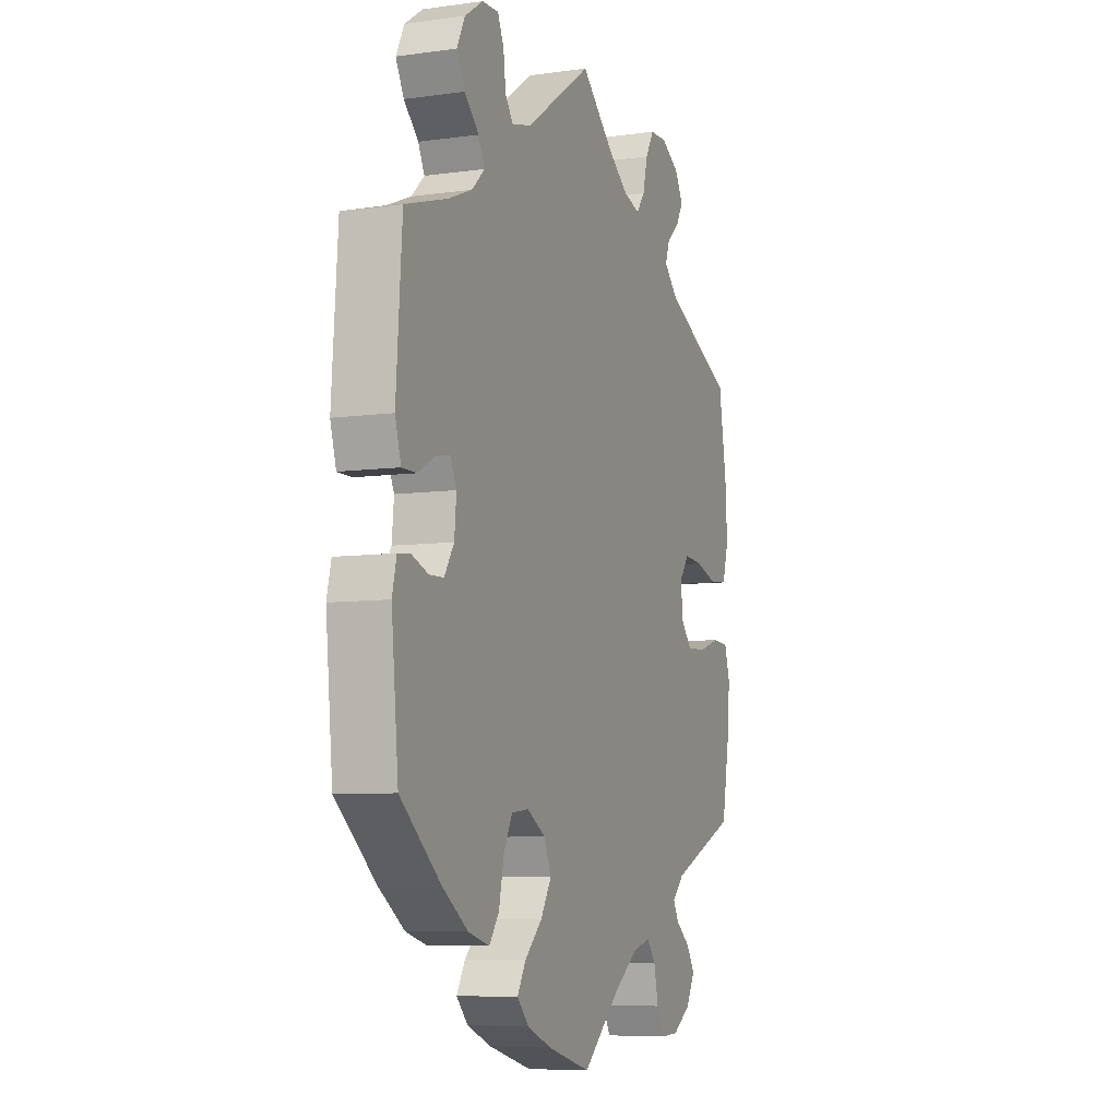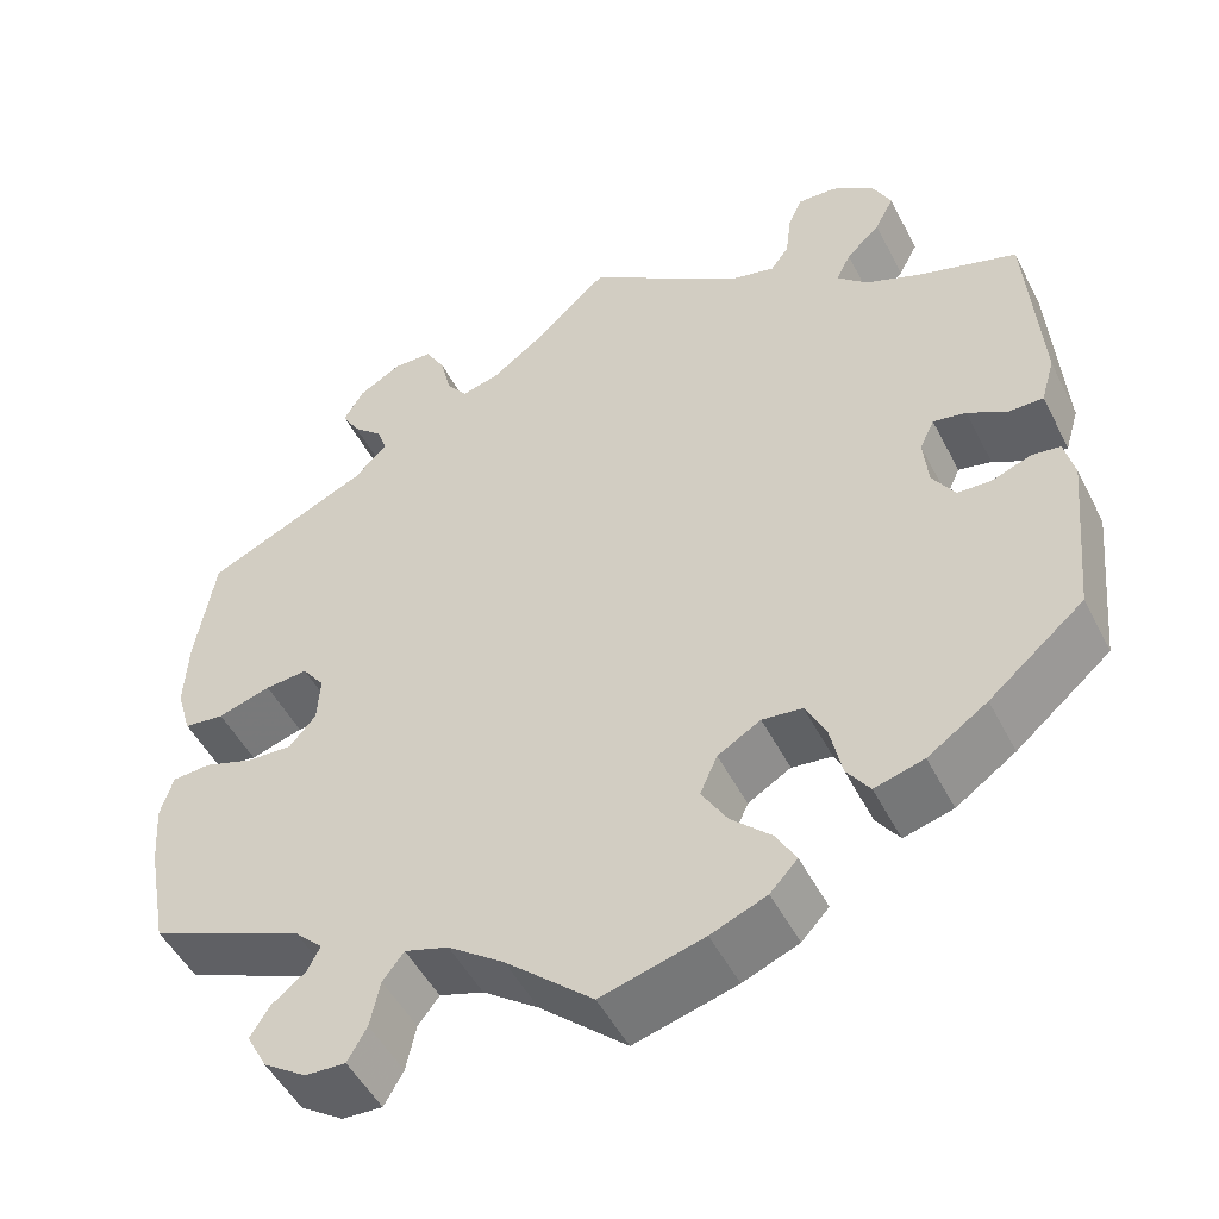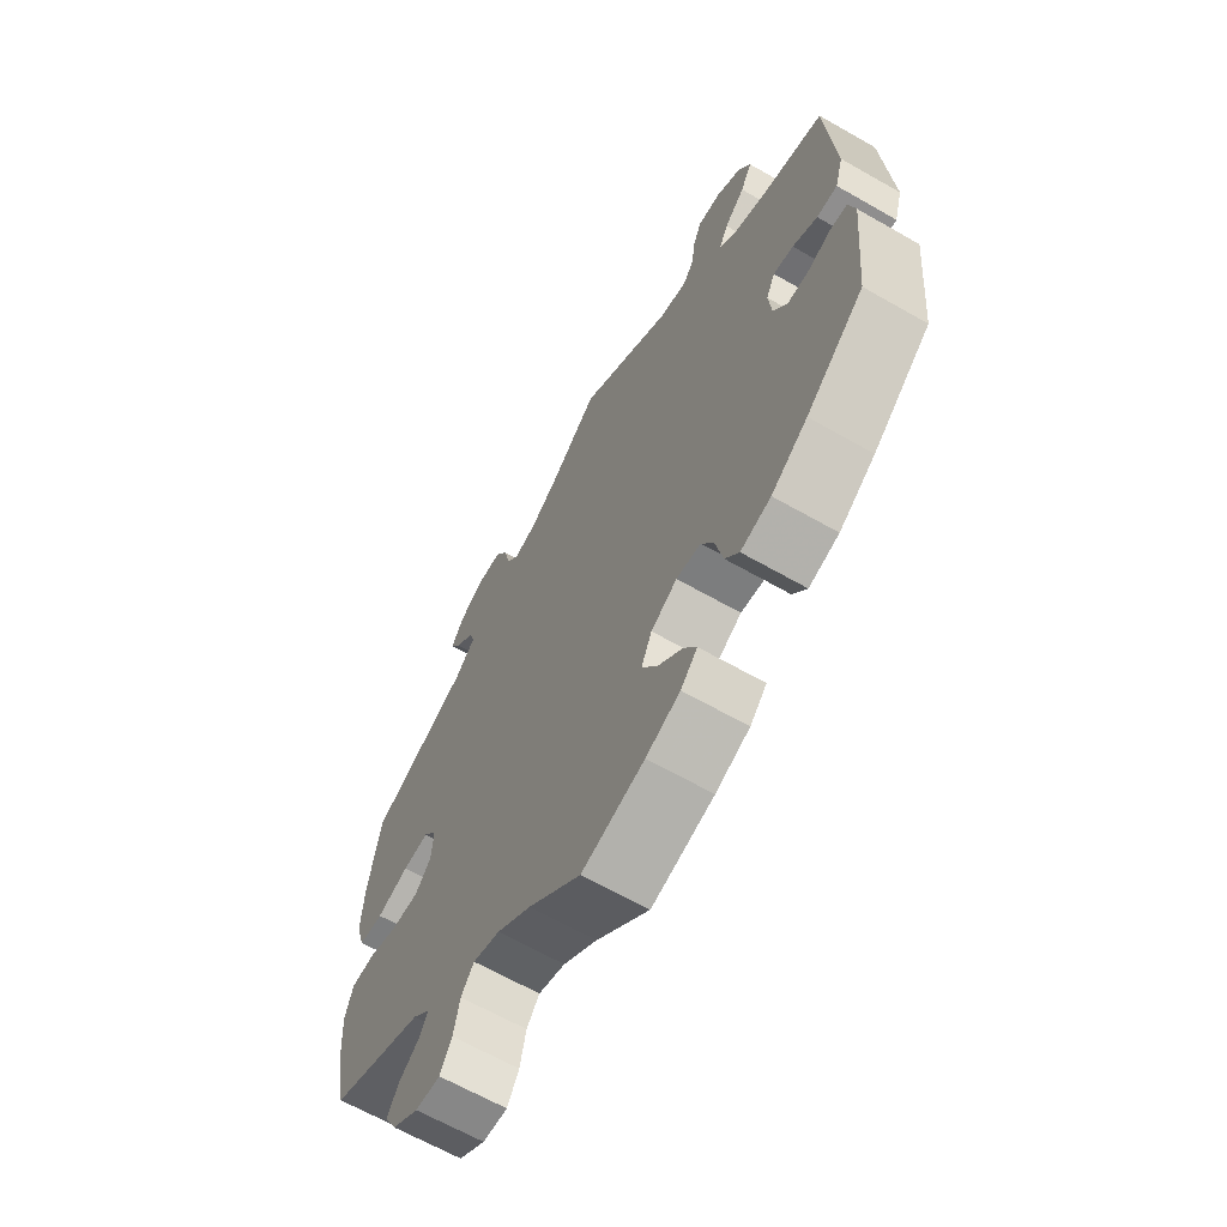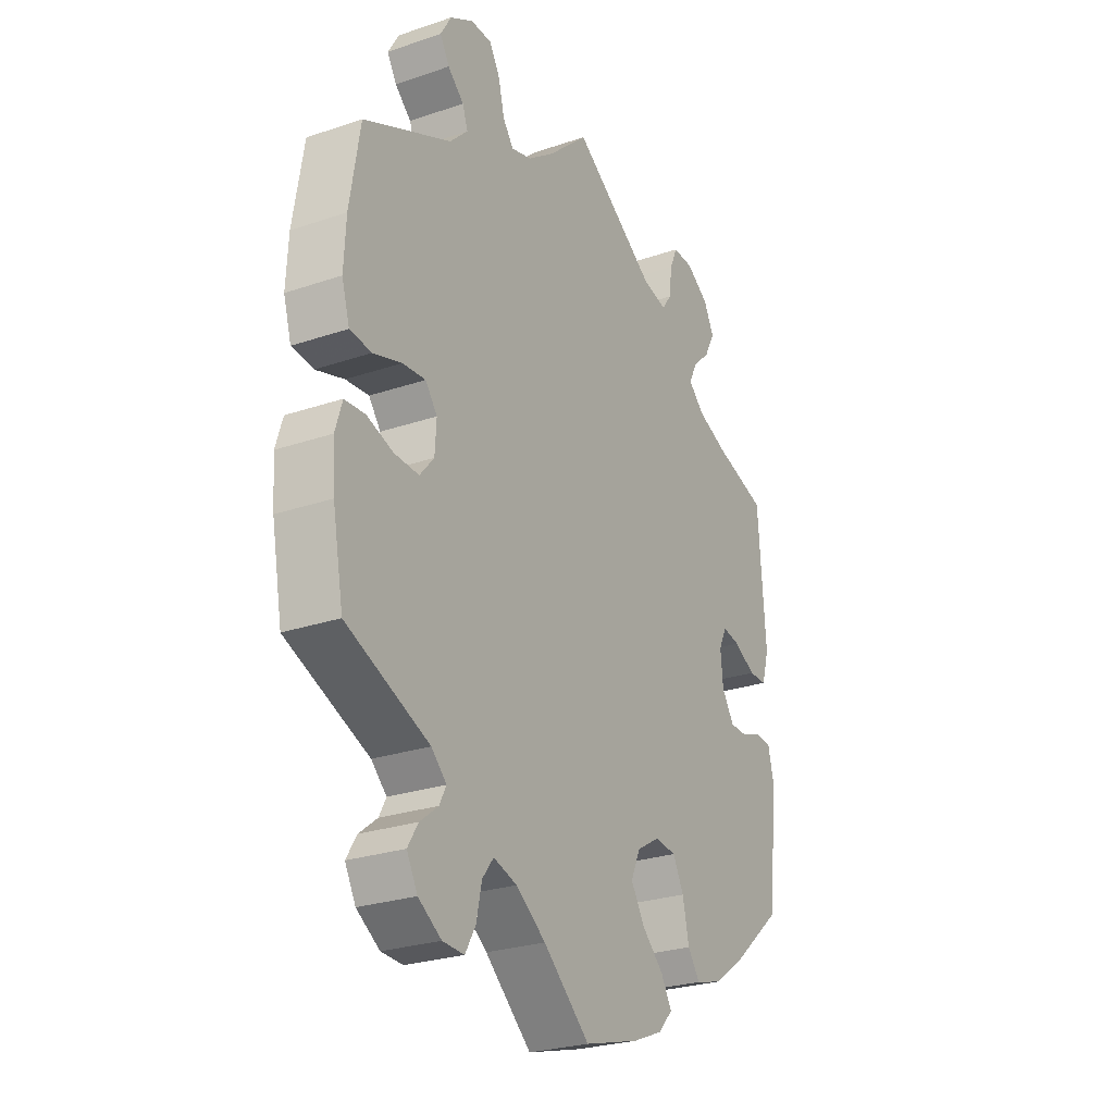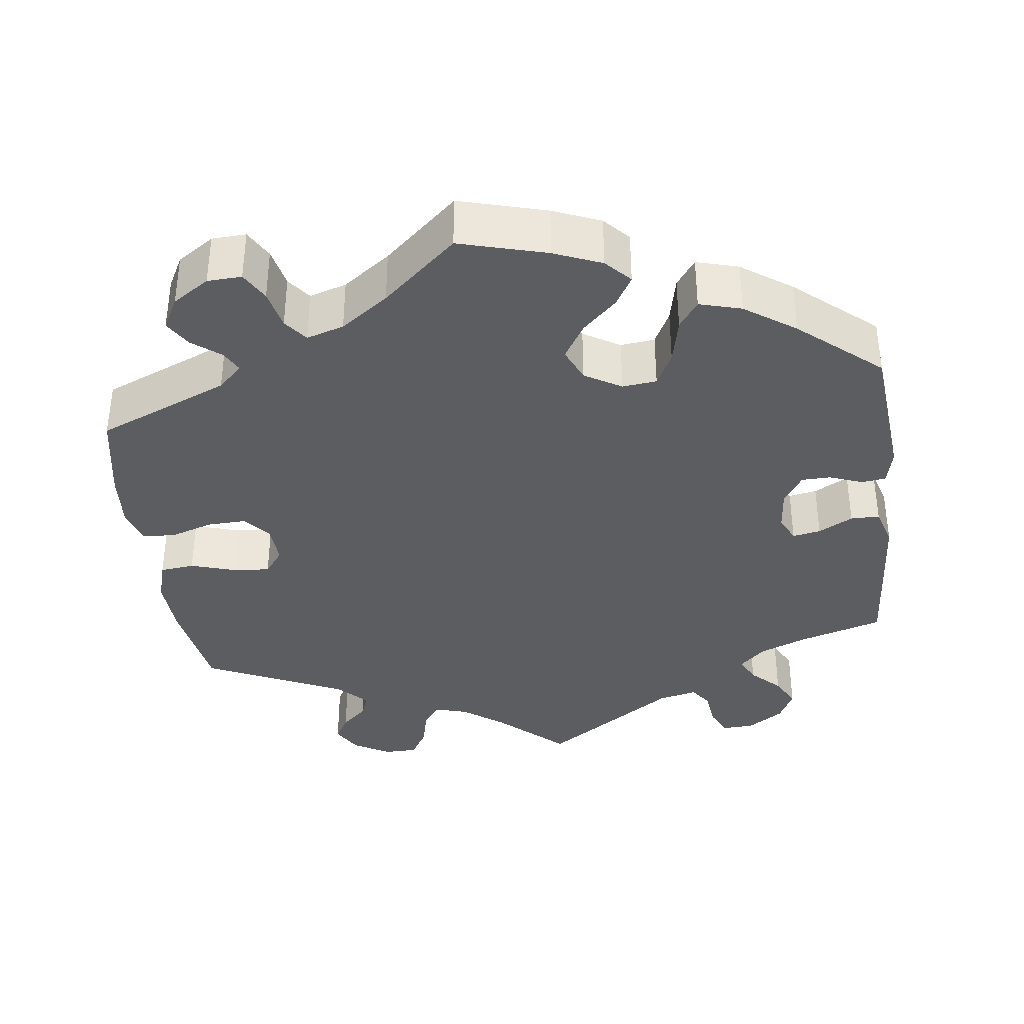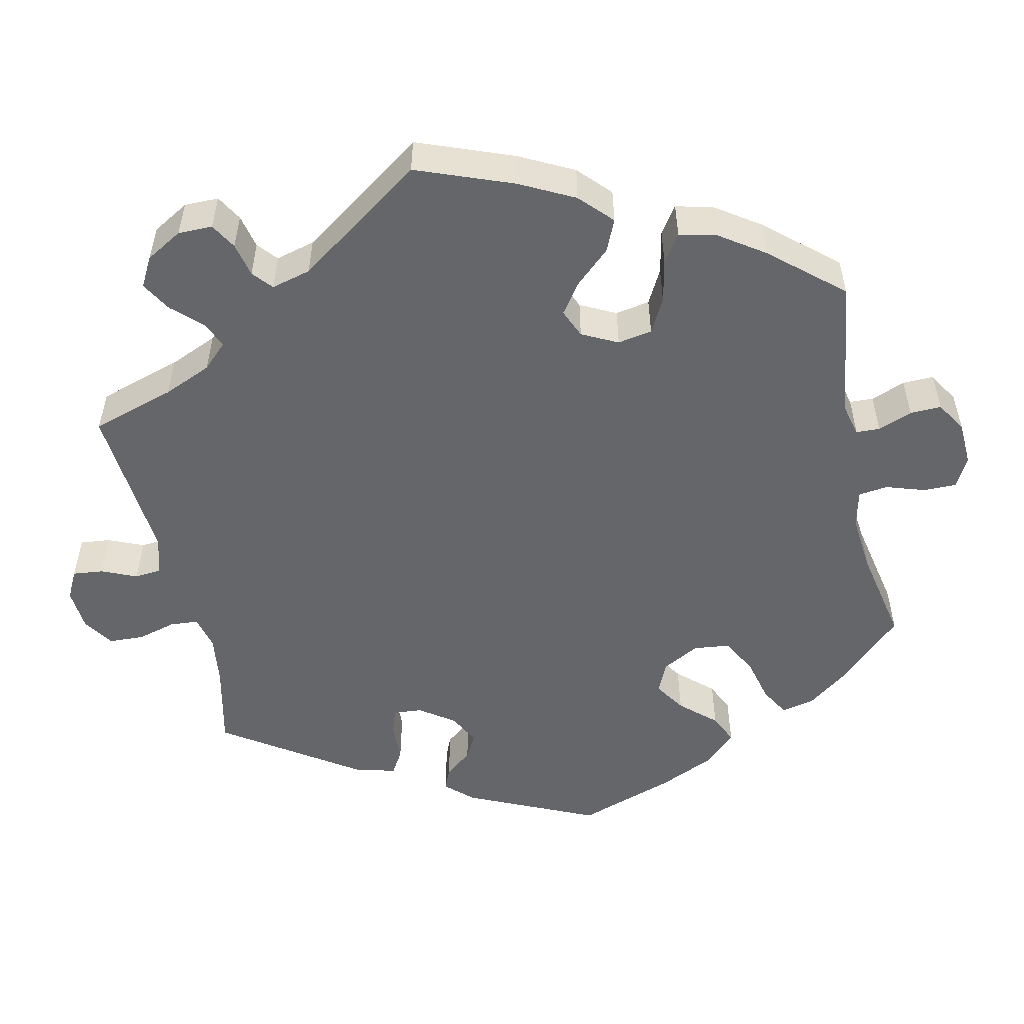
<metadata>
{"format":"obj","ext":"obj","renderer":"f3d","projection":"perspective","resolution":1024,"background":"white","views":[{"elev":-7.4,"azim":-68.4,"up":"+Z"},{"elev":-49.7,"azim":-153.6,"up":"+Z"},{"elev":-65.0,"azim":-119.9,"up":"+Z"},{"elev":-26.2,"azim":118.3,"up":"+Z"},{"elev":-36.8,"azim":-172.8,"up":"+Y"},{"elev":-51.9,"azim":72.2,"up":"+Y"}]}
</metadata>
<code>
v -0.519 0.07 -0.104
v -0.508 0.07 -0.058
v -0.477 0.07 -0.054
v -0.434 0.07 -0.07
v -0.397 0.07 -0.069
v -0.372 0.07 -0.03
v -0.367 0.07 0.024
v -0.383 0.07 0.058
v -0.419 0.07 0.051
v -0.463 0.07 0.027
v -0.5 0.07 0.027
v -0.515 0.07 0.078
v -0.5 0.07 0.289
v -0.392 0.07 0.322
v -0.331 0.07 0.347
v -0.298 0.07 0.378
v -0.314 0.07 0.411
v -0.351 0.07 0.447
v -0.372 0.07 0.487
v -0.351 0.07 0.529
v -0.305 0.07 0.56
v -0.263 0.07 0.562
v -0.247 0.07 0.526
v -0.241 0.07 0.477
v -0.221 0.07 0.449
v -0.171 0.07 0.461
v 0 0.07 0.578
v 0.083 0.07 0.502
v 0.137 0.07 0.462
v 0.179 0.07 0.45
v 0.201 0.07 0.479
v 0.213 0.07 0.529
v 0.235 0.07 0.567
v 0.278 0.07 0.568
v 0.325 0.07 0.541
v 0.347 0.07 0.503
v 0.328 0.07 0.47
v 0.295 0.07 0.44
v 0.284 0.07 0.409
v 0.321 0.07 0.372
v 0.5 0.07 0.289
v 0.521 0.07 0.16
v 0.525 0.07 0.082
v 0.509 0.07 0.028
v 0.465 0.07 0.023
v 0.407 0.07 0.041
v 0.36 0.07 0.045
v 0.336 0.07 0.013
v 0.339 0.07 -0.038
v 0.368 0.07 -0.072
v 0.418 0.07 -0.07
v 0.472 0.07 -0.052
v 0.514 0.07 -0.055
v 0.528 0.07 -0.101
v 0.523 0.07 -0.17
v 0.501 0.07 -0.288
v 0.332 0.07 -0.359
v 0.301 0.07 -0.389
v 0.315 0.07 -0.416
v 0.352 0.07 -0.445
v 0.373 0.07 -0.479
v 0.351 0.07 -0.52
v 0.304 0.07 -0.551
v 0.26 0.07 -0.553
v 0.239 0.07 -0.516
v 0.228 0.07 -0.465
v 0.205 0.07 -0.435
v 0.157 0.07 -0.45
v 0.096 0.07 -0.494
v 0.001 0.07 -0.578
v -0.111 0.07 -0.547
v -0.172 0.07 -0.522
v -0.202 0.07 -0.49
v -0.18 0.07 -0.452
v -0.136 0.07 -0.41
v -0.108 0.07 -0.364
v -0.127 0.07 -0.321
v -0.174 0.07 -0.293
v -0.218 0.07 -0.298
v -0.24 0.07 -0.341
v -0.253 0.07 -0.401
v -0.278 0.07 -0.436
v -0.332 0.07 -0.421
v -0.397 0.07 -0.376
v -0.501 0.07 -0.288
v -0.519 0 -0.104
v -0.508 0 -0.058
v -0.477 0 -0.054
v -0.434 0 -0.07
v -0.397 0 -0.069
v -0.372 0 -0.03
v -0.367 0 0.024
v -0.383 0 0.058
v -0.419 0 0.051
v -0.463 0 0.027
v -0.5 0 0.027
v -0.515 0 0.078
v -0.5 0 0.289
v -0.392 0 0.322
v -0.331 0 0.347
v -0.298 0 0.378
v -0.314 0 0.411
v -0.351 0 0.447
v -0.372 0 0.487
v -0.351 0 0.529
v -0.305 0 0.56
v -0.263 0 0.562
v -0.247 0 0.526
v -0.241 0 0.477
v -0.221 0 0.449
v -0.171 0 0.461
v 0 0 0.578
v 0.083 0 0.502
v 0.137 0 0.462
v 0.179 0 0.45
v 0.201 0 0.479
v 0.213 0 0.529
v 0.235 0 0.567
v 0.278 0 0.568
v 0.325 0 0.541
v 0.347 0 0.503
v 0.328 0 0.47
v 0.295 0 0.44
v 0.284 0 0.409
v 0.321 0 0.372
v 0.5 0 0.289
v 0.521 0 0.16
v 0.525 0 0.082
v 0.509 0 0.028
v 0.465 0 0.023
v 0.407 0 0.041
v 0.36 0 0.045
v 0.336 0 0.013
v 0.339 0 -0.038
v 0.368 0 -0.072
v 0.418 0 -0.07
v 0.472 0 -0.052
v 0.514 0 -0.055
v 0.528 0 -0.101
v 0.523 0 -0.17
v 0.501 0 -0.288
v 0.332 0 -0.359
v 0.301 0 -0.389
v 0.315 0 -0.416
v 0.352 0 -0.445
v 0.373 0 -0.479
v 0.351 0 -0.52
v 0.304 0 -0.551
v 0.26 0 -0.553
v 0.239 0 -0.516
v 0.228 0 -0.465
v 0.205 0 -0.435
v 0.157 0 -0.45
v 0.096 0 -0.494
v 0.001 0 -0.578
v -0.111 0 -0.547
v -0.172 0 -0.522
v -0.202 0 -0.49
v -0.18 0 -0.452
v -0.136 0 -0.41
v -0.108 0 -0.364
v -0.127 0 -0.321
v -0.174 0 -0.293
v -0.218 0 -0.298
v -0.24 0 -0.341
v -0.253 0 -0.401
v -0.278 0 -0.436
v -0.332 0 -0.421
v -0.397 0 -0.376
v -0.501 0 -0.288
f 80 81 82 83
f 79 80 83 84
f 72 73 74 75
f 72 75 76
f 69 70 71 72
f 68 69 72 76
f 67 68 76 77
f 63 64 65 66
f 63 66 67
f 62 63 67
f 59 60 61 62
f 58 59 62 67
f 57 58 67 77
f 51 52 53 54
f 50 51 54 55
f 43 44 45 46
f 43 46 47
f 40 41 42 43
f 39 40 43 47
f 35 36 37 38
f 35 38 39
f 34 35 39
f 31 32 33 34
f 30 31 34 39
f 29 30 39 47
f 26 27 28
f 25 26 28 29
f 21 22 23 24
f 21 24 25
f 20 21 25
f 17 18 19 20
f 16 17 20 25
f 15 16 25 29
f 11 12 13 14
f 9 10 11 14
f 8 9 14 15
f 7 8 15 29
f 1 2 3 4
f 1 4 5
f 79 84 85 1
f 56 57 77 78
f 50 55 56 78
f 49 50 78 79
f 48 49 79 1
f 6 7 29 47
f 5 6 47 48
f 1 5 48
f 168 167 166 165
f 169 168 165 164
f 160 159 158 157
f 161 160 157
f 157 156 155 154
f 161 157 154 153
f 162 161 153 152
f 151 150 149 148
f 152 151 148
f 152 148 147
f 147 146 145 144
f 152 147 144 143
f 162 152 143 142
f 139 138 137 136
f 140 139 136 135
f 131 130 129 128
f 132 131 128
f 128 127 126 125
f 132 128 125 124
f 123 122 121 120
f 124 123 120
f 124 120 119
f 119 118 117 116
f 124 119 116 115
f 132 124 115 114
f 113 112 111
f 114 113 111 110
f 109 108 107 106
f 110 109 106
f 110 106 105
f 105 104 103 102
f 110 105 102 101
f 114 110 101 100
f 99 98 97 96
f 99 96 95 94
f 100 99 94 93
f 114 100 93 92
f 89 88 87 86
f 90 89 86
f 86 170 169 164
f 163 162 142 141
f 163 141 140 135
f 164 163 135 134
f 86 164 134 133
f 132 114 92 91
f 133 132 91 90
f 133 90 86
f 1 86 87 2
f 2 87 88 3
f 3 88 89 4
f 4 89 90 5
f 5 90 91 6
f 6 91 92 7
f 7 92 93 8
f 8 93 94 9
f 9 94 95 10
f 10 95 96 11
f 11 96 97 12
f 12 97 98 13
f 13 98 99 14
f 14 99 100 15
f 15 100 101 16
f 16 101 102 17
f 17 102 103 18
f 18 103 104 19
f 19 104 105 20
f 20 105 106 21
f 21 106 107 22
f 22 107 108 23
f 23 108 109 24
f 24 109 110 25
f 25 110 111 26
f 26 111 112 27
f 27 112 113 28
f 28 113 114 29
f 29 114 115 30
f 30 115 116 31
f 31 116 117 32
f 32 117 118 33
f 33 118 119 34
f 34 119 120 35
f 35 120 121 36
f 36 121 122 37
f 37 122 123 38
f 38 123 124 39
f 39 124 125 40
f 40 125 126 41
f 41 126 127 42
f 42 127 128 43
f 43 128 129 44
f 44 129 130 45
f 45 130 131 46
f 46 131 132 47
f 47 132 133 48
f 48 133 134 49
f 49 134 135 50
f 50 135 136 51
f 51 136 137 52
f 52 137 138 53
f 53 138 139 54
f 54 139 140 55
f 55 140 141 56
f 56 141 142 57
f 57 142 143 58
f 58 143 144 59
f 59 144 145 60
f 60 145 146 61
f 61 146 147 62
f 62 147 148 63
f 63 148 149 64
f 64 149 150 65
f 65 150 151 66
f 66 151 152 67
f 67 152 153 68
f 68 153 154 69
f 69 154 155 70
f 70 155 156 71
f 71 156 157 72
f 72 157 158 73
f 73 158 159 74
f 74 159 160 75
f 75 160 161 76
f 76 161 162 77
f 77 162 163 78
f 78 163 164 79
f 79 164 165 80
f 80 165 166 81
f 81 166 167 82
f 82 167 168 83
f 83 168 169 84
f 84 169 170 85
f 85 170 86 1

</code>
